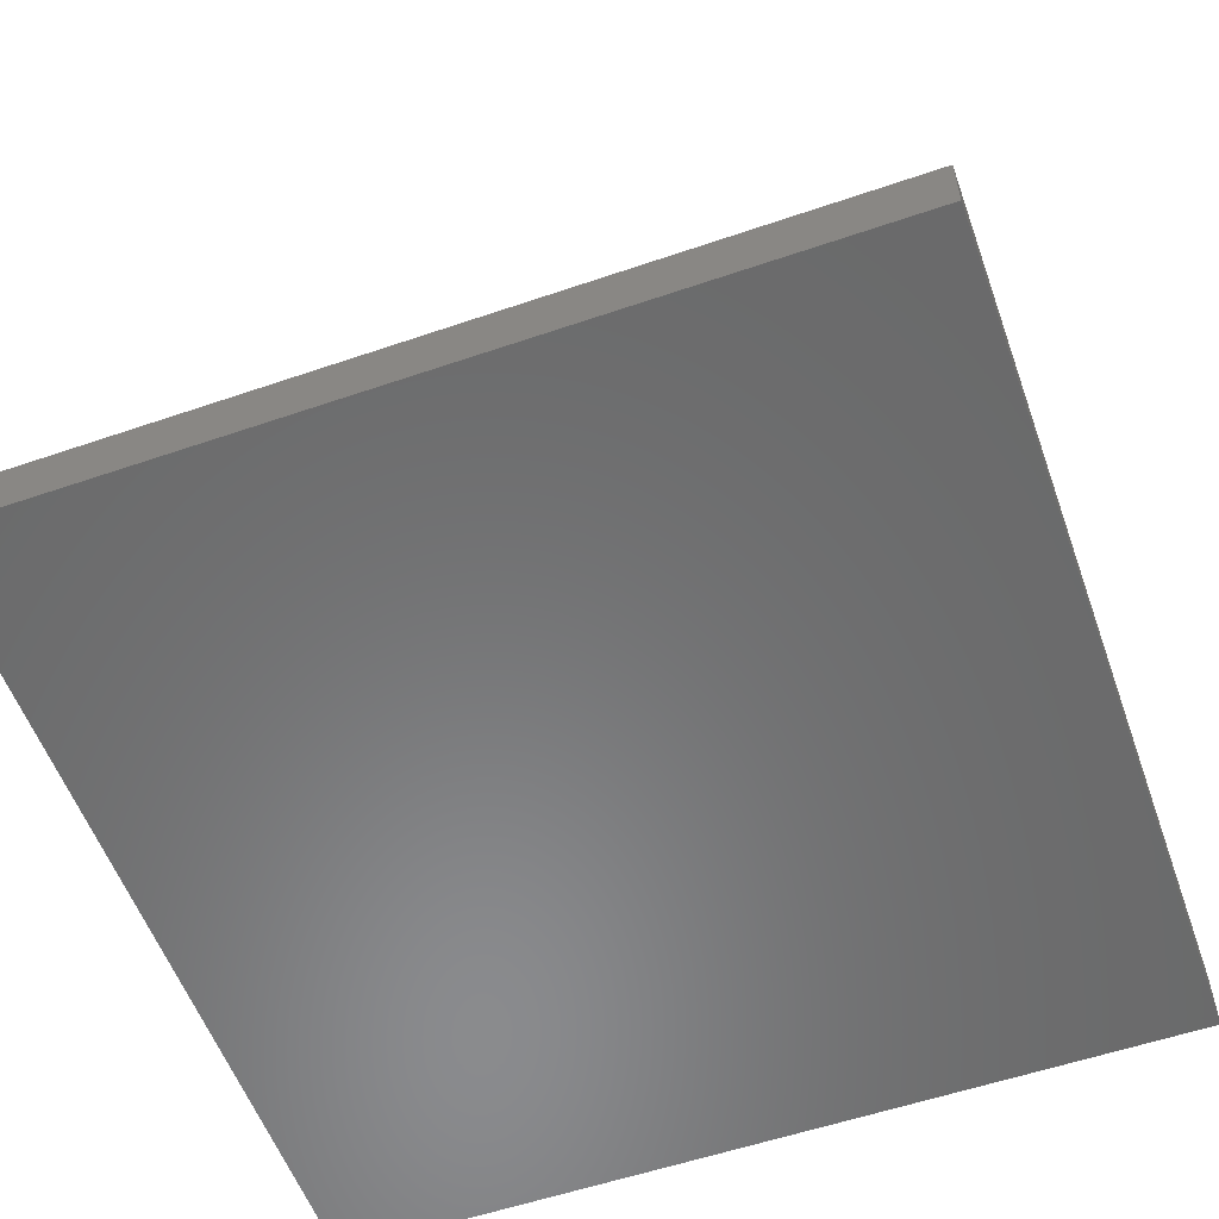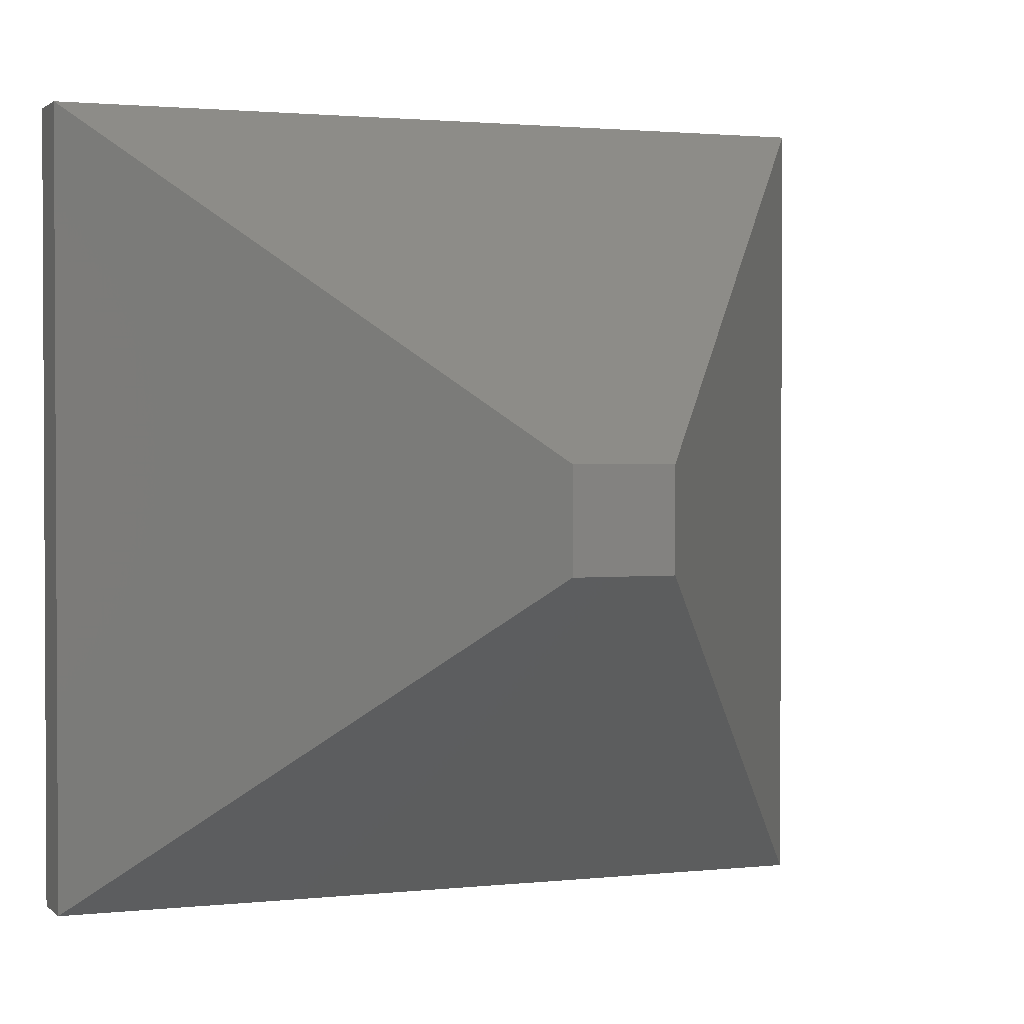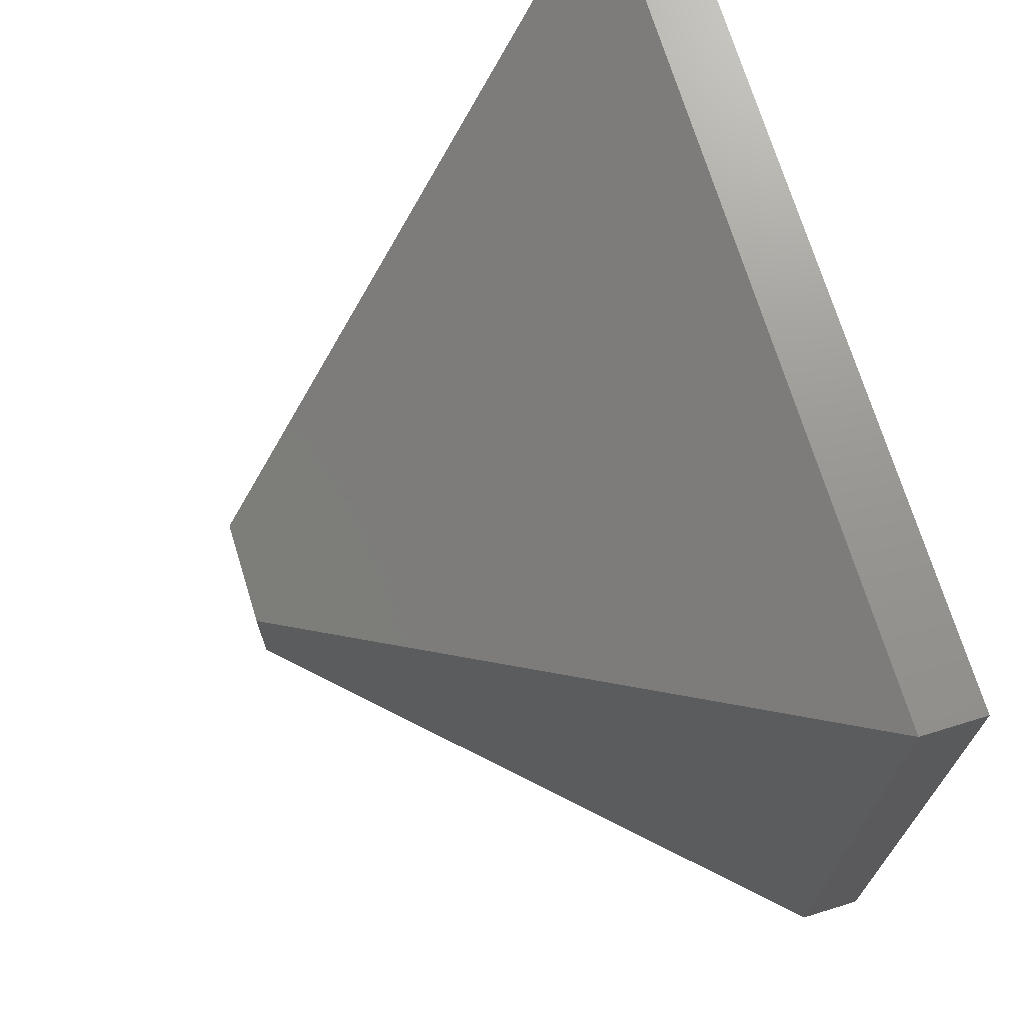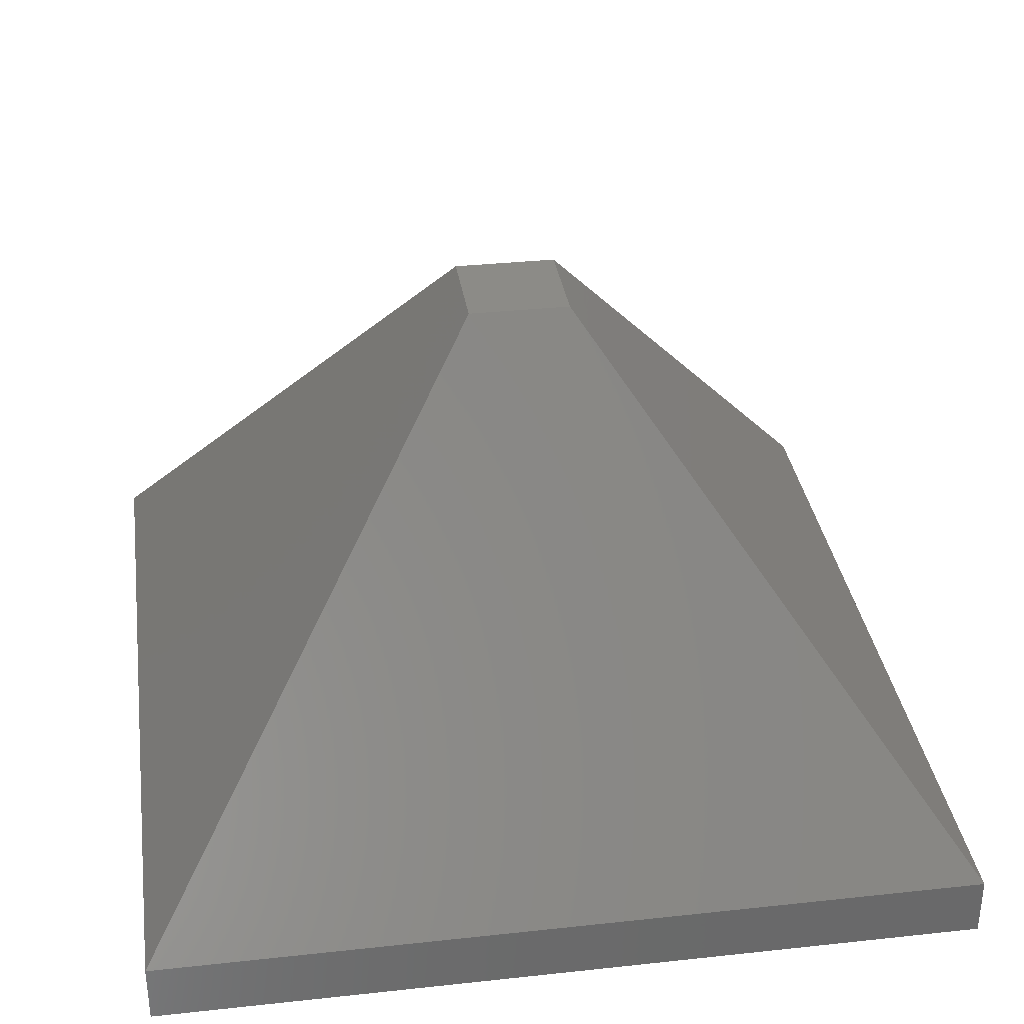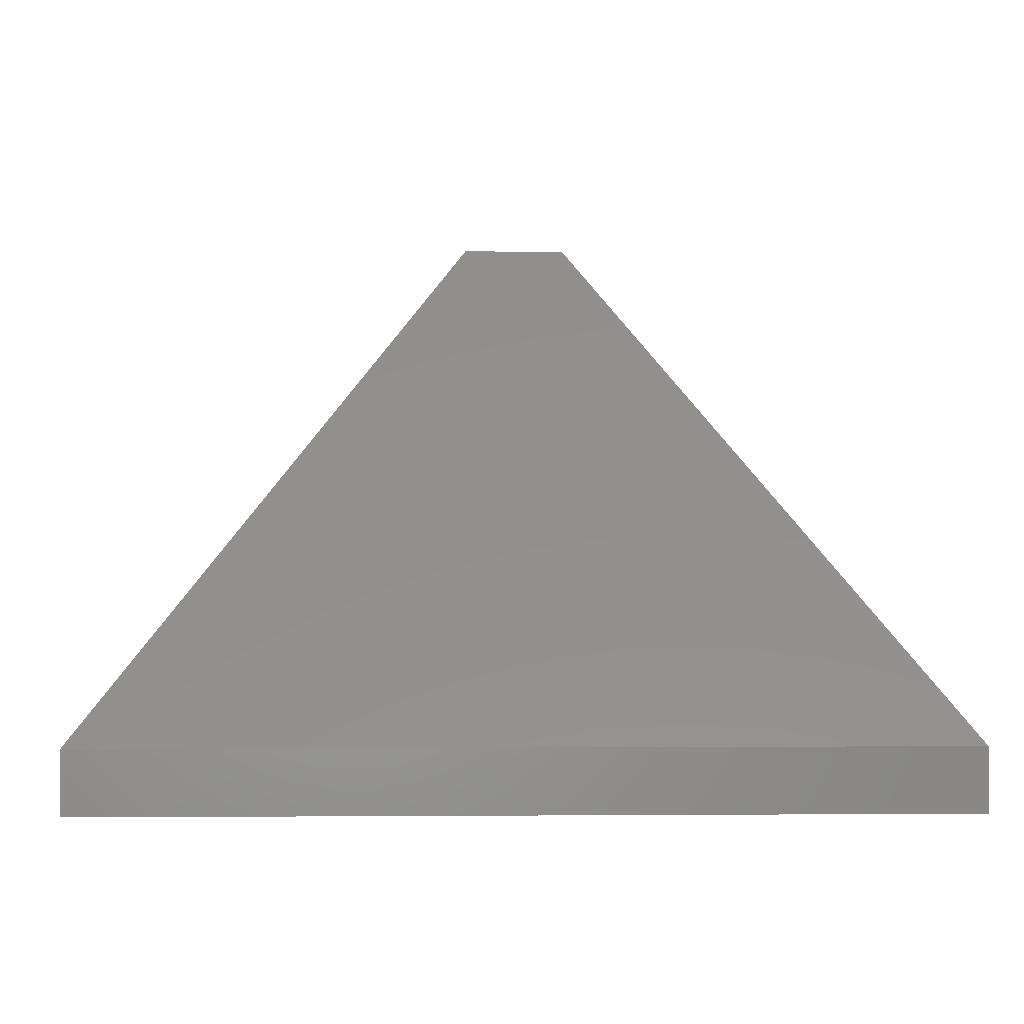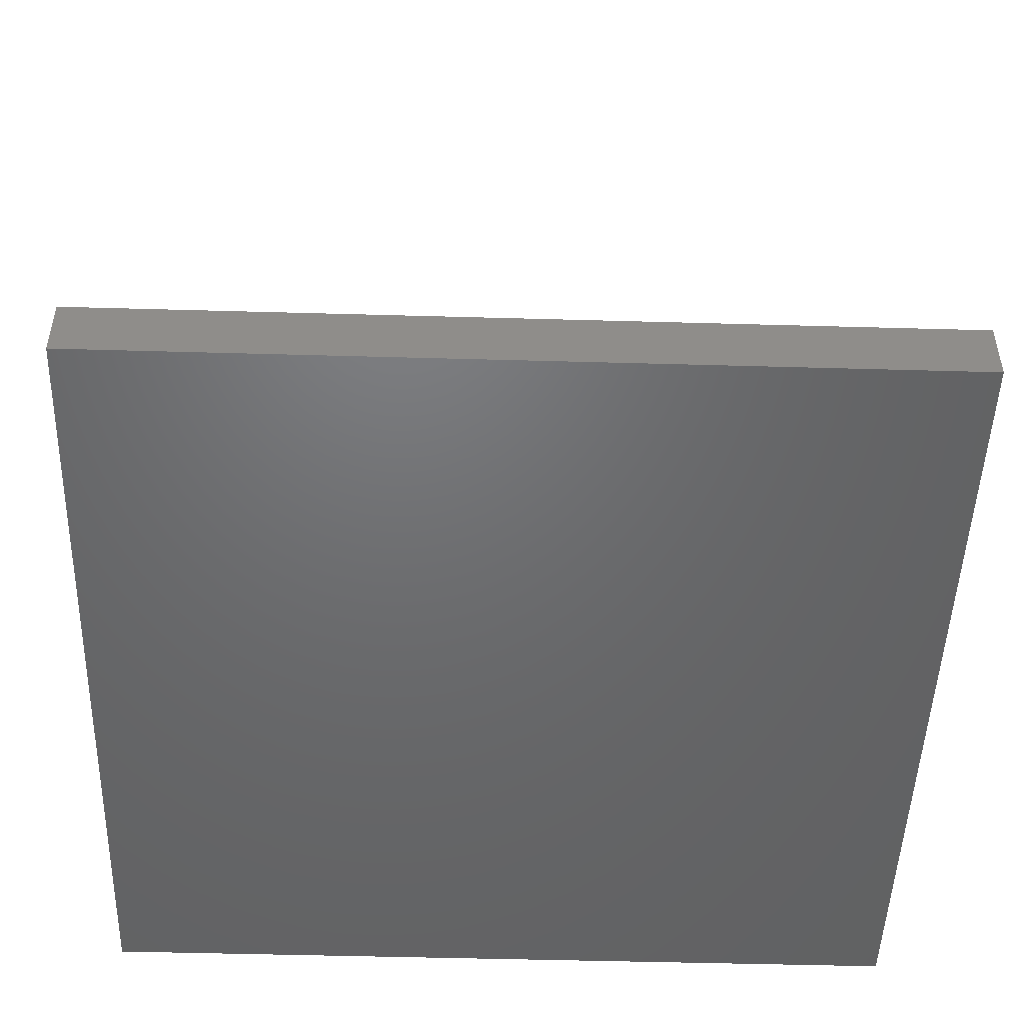
<metadata>
{"format":"stl","ext":"stl","renderer":"f3d","projection":"perspective","resolution":1024,"background":"white","views":[{"elev":-56.5,"azim":-70.3,"up":"+Y"},{"elev":1.7,"azim":158.3,"up":"+Z"},{"elev":70.9,"azim":-107.1,"up":"+Z"},{"elev":33.7,"azim":81.6,"up":"+Y"},{"elev":-0.3,"azim":-1.9,"up":"+Y"},{"elev":-48.7,"azim":88.2,"up":"+Y"}]}
</metadata>
<code>
# stl→obj: 12 verts, 20 faces
v -0.02344 1.561e-17 -0.02344
v -0.02344 1.778e-17 0.01562
v 0.01562 1.778e-17 -0.02344
v 0.01562 1.995e-17 0.01562
v -0.1641 -0.2109 0.1562
v -0.1641 -0.1875 0.1562
v -0.1641 -0.2109 -0.1641
v -0.1641 -0.1875 -0.1641
v 0.1562 -0.2109 0.1562
v 0.1562 -0.1875 0.1562
v 0.1562 -0.2109 -0.1641
v 0.1562 -0.1875 -0.1641
f 1 2 3
f 3 2 4
f 5 6 7
f 7 6 8
f 9 10 5
f 5 10 6
f 11 12 9
f 9 12 10
f 7 8 11
f 11 8 12
f 10 4 6
f 6 4 2
f 12 3 10
f 10 3 4
f 8 1 12
f 12 1 3
f 6 2 8
f 8 2 1
f 7 11 5
f 5 11 9

</code>
